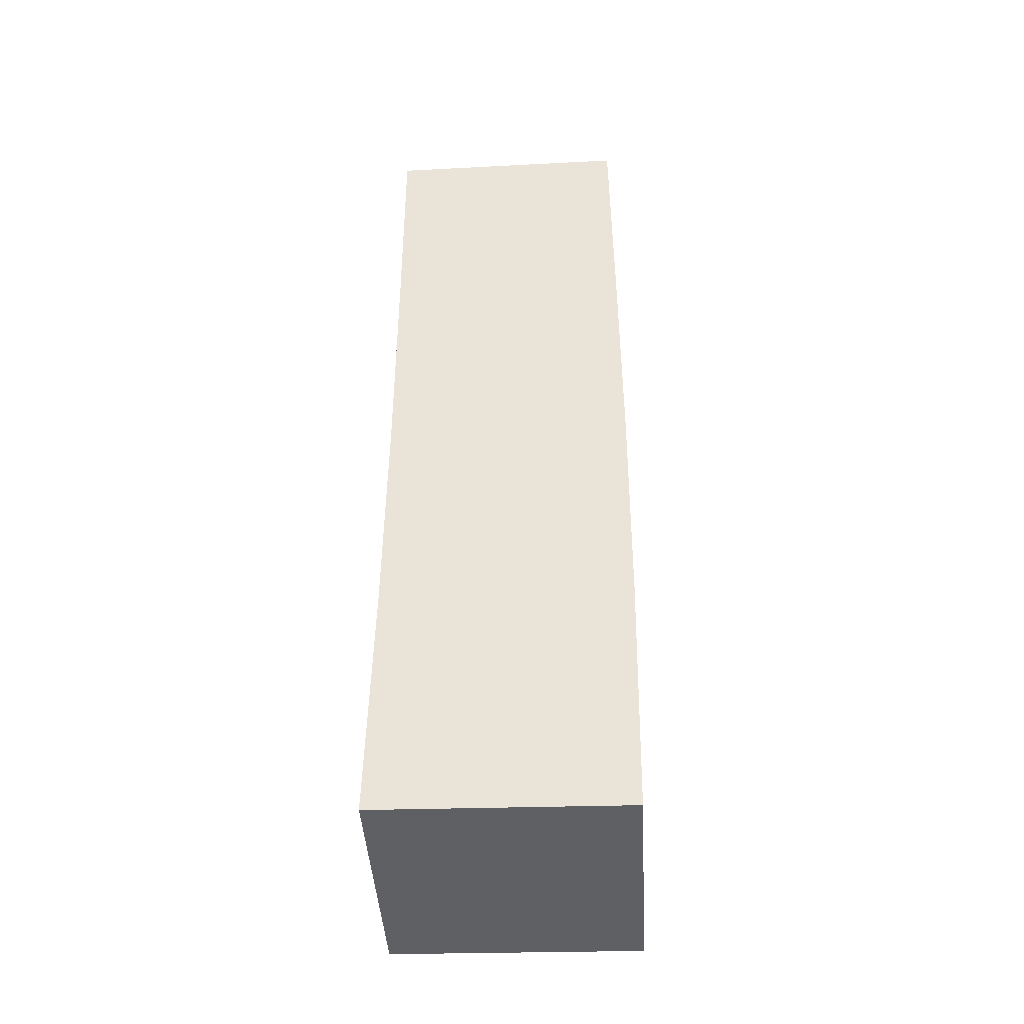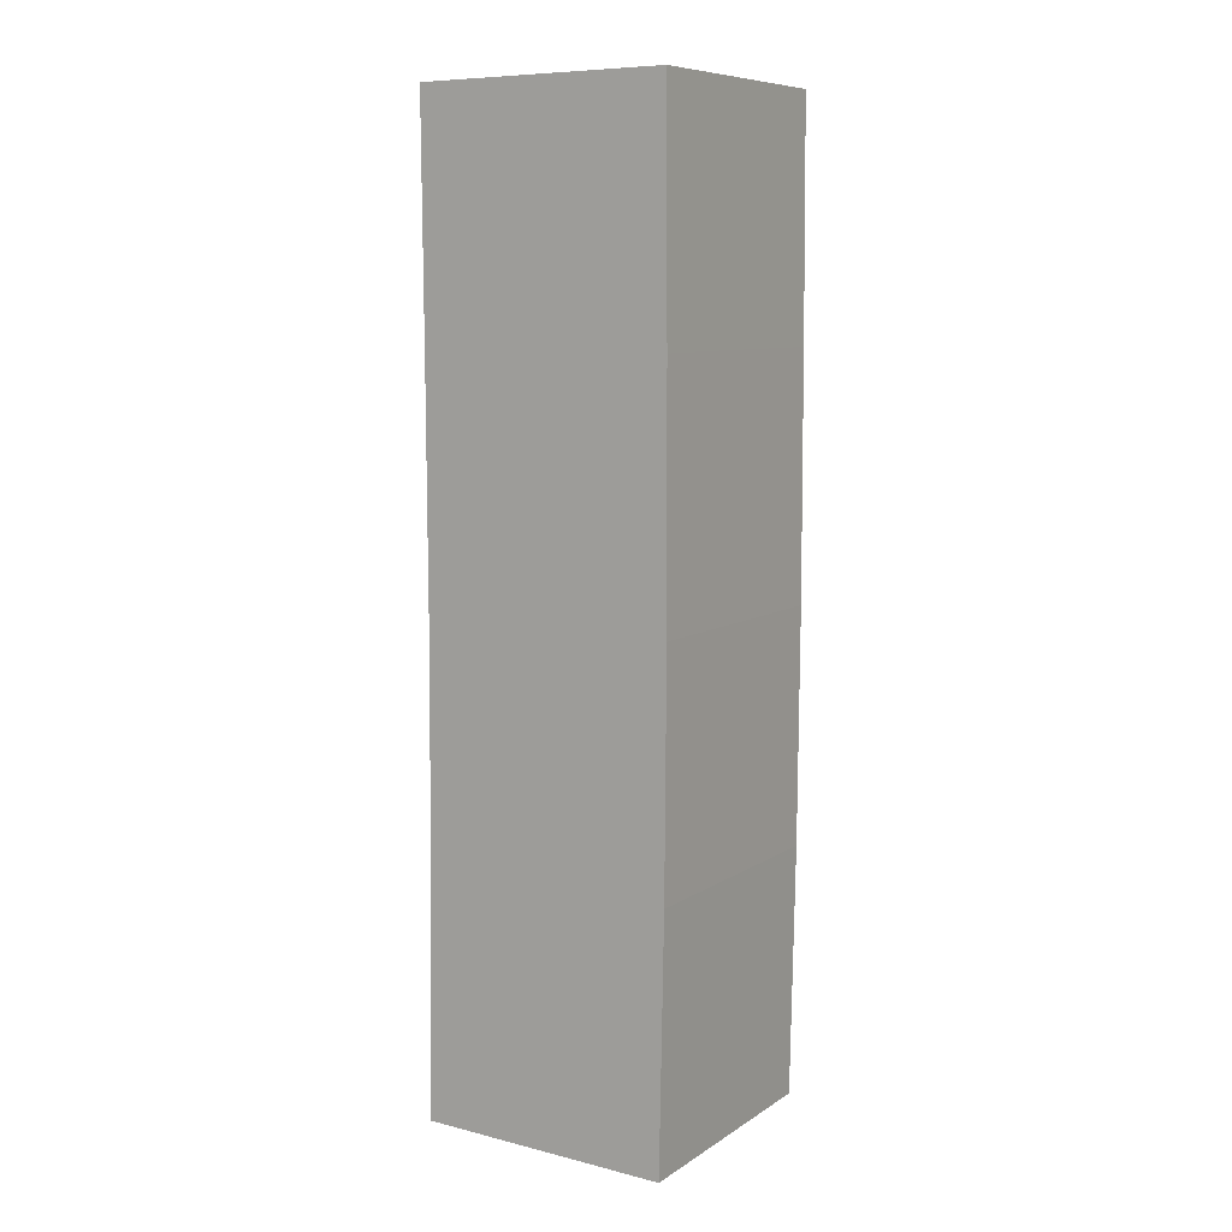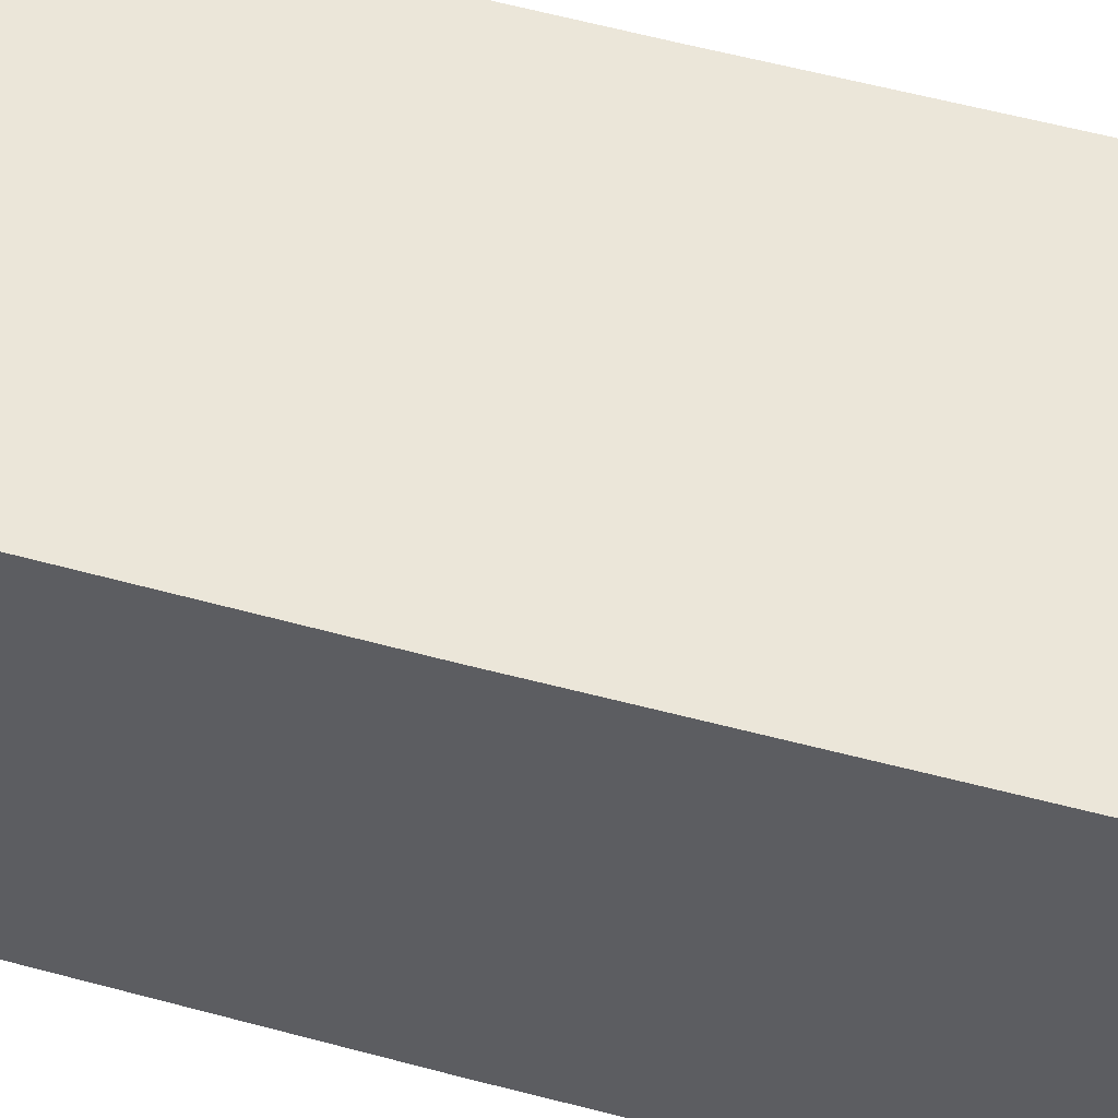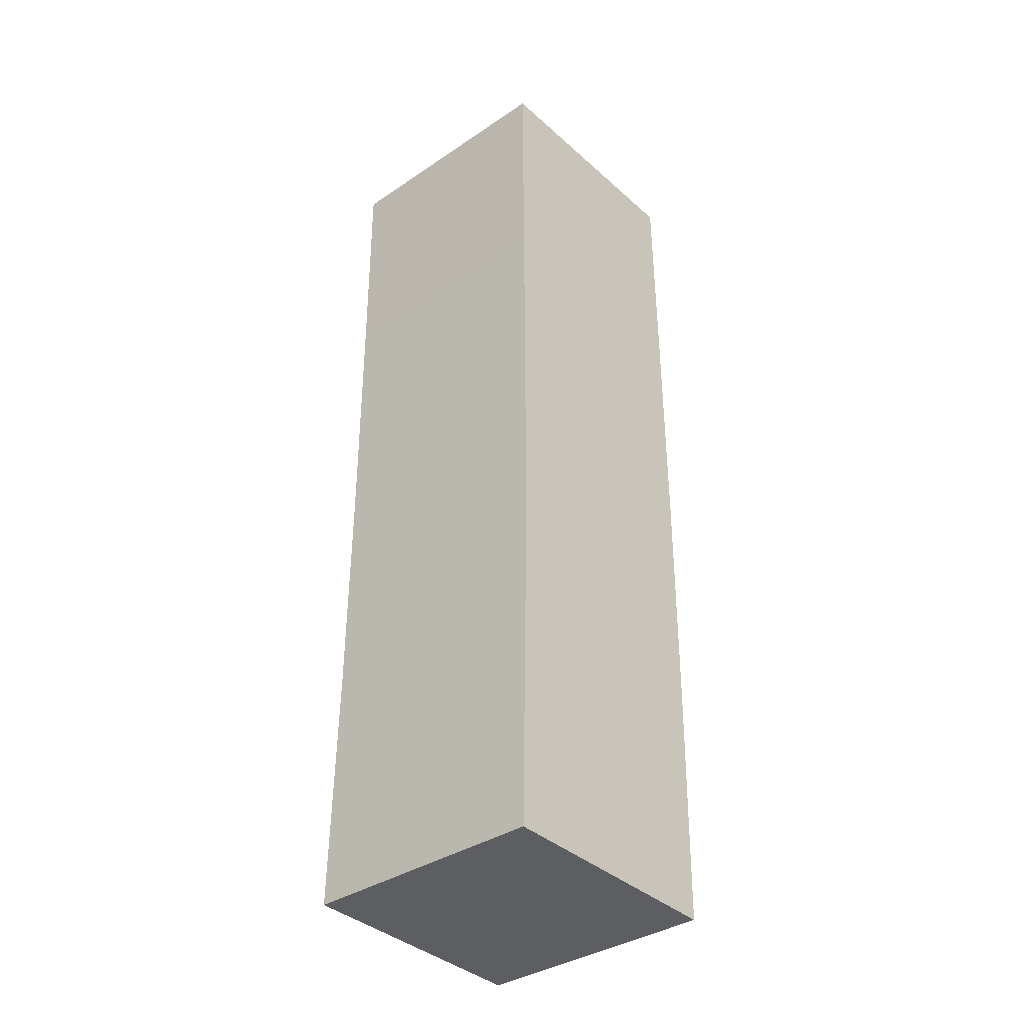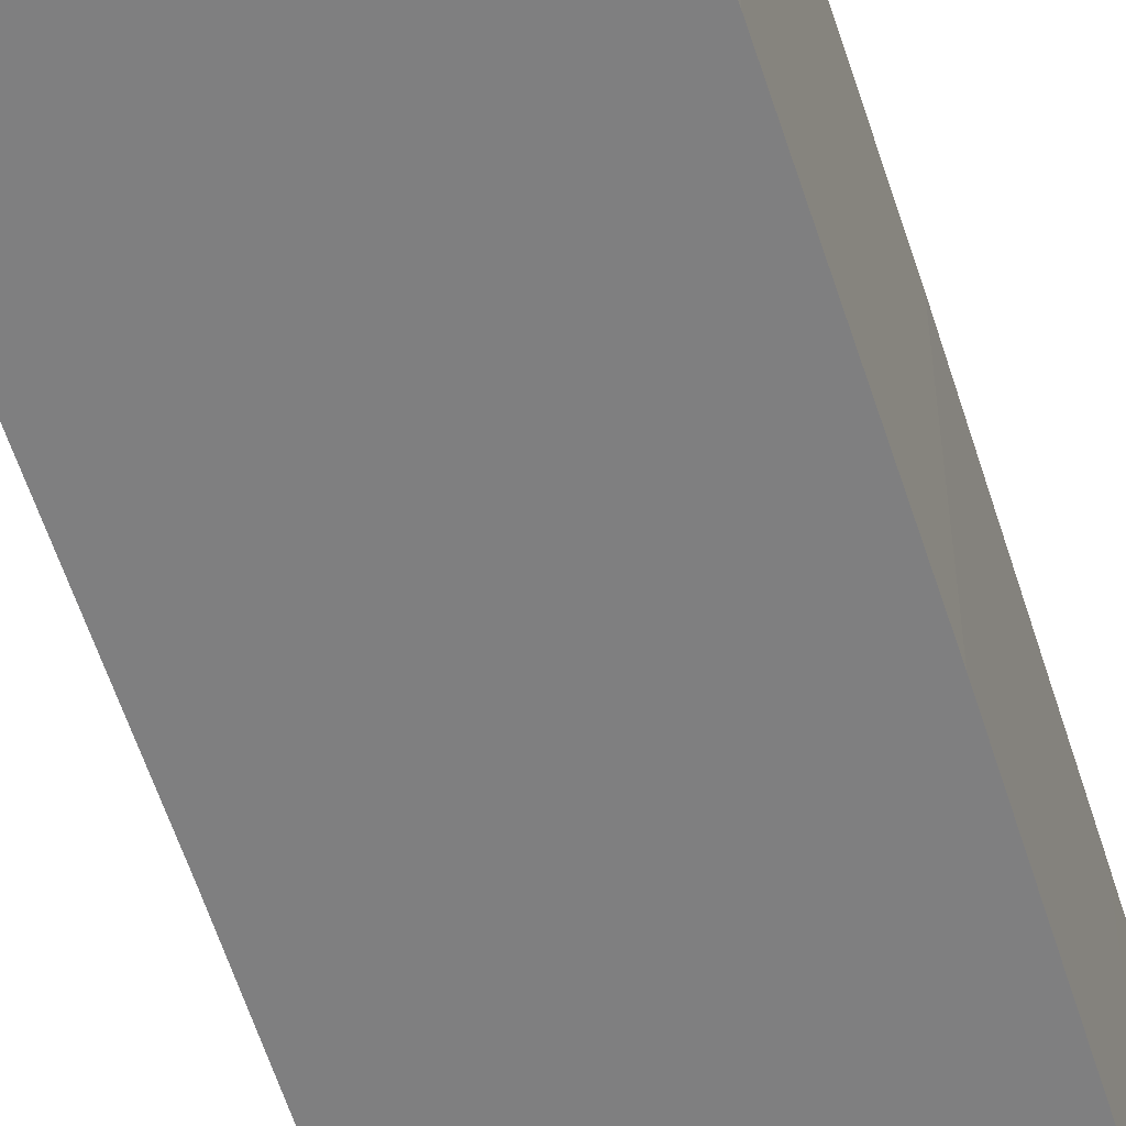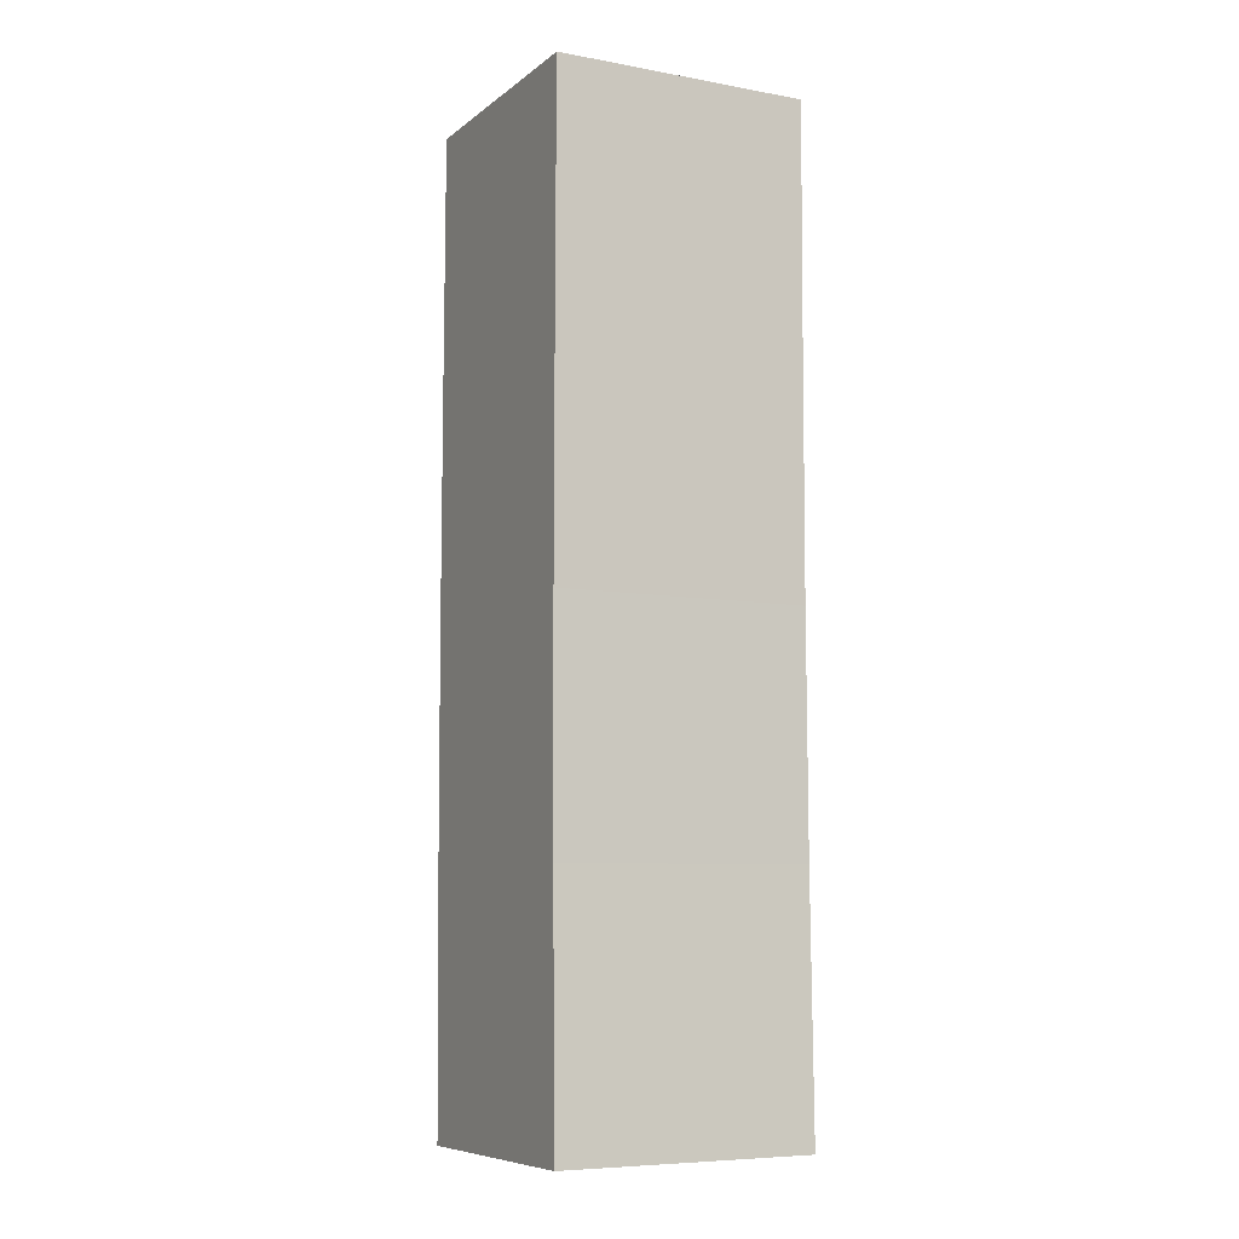
<metadata>
{"format":"obj","ext":"obj","renderer":"f3d","projection":"perspective","resolution":1024,"background":"white","views":[{"elev":-43.6,"azim":3.3,"up":"+Y"},{"elev":8.7,"azim":31.8,"up":"+Y"},{"elev":55.3,"azim":105.9,"up":"+Z"},{"elev":-36.6,"azim":-48.9,"up":"+Y"},{"elev":-59.7,"azim":17.6,"up":"+Z"},{"elev":-7.4,"azim":-117.1,"up":"+Y"}]}
</metadata>
<code>
o Cube
v 0.6641 0.2777 -0.6657
v 0.6641 0.2777 0.6657
v -0.6671 0.302 0.6657
v -0.6671 0.302 -0.6657
v 0.6884 1.61 -0.6657
v 0.6884 1.61 0.6657
v -0.6428 1.632 0.6657
v -0.6428 1.632 -0.6657
v 0.6966 2.854 -0.6657
v 0.6966 2.854 0.6657
v -0.6347 2.861 -0.6657
v -0.6347 2.861 0.6657
v 0.693 4.144 -0.6657
v 0.693 4.144 0.6657
v -0.6384 4.141 -0.6657
v -0.6384 4.142 0.6657
v 0.6854 5.384 -0.6657
v 0.6853 5.384 0.6657
v -0.6461 5.376 -0.6657
v -0.646 5.376 0.6657
f 2 3 4
f 5 6 2
f 2 6 7
f 7 8 4
f 1 4 8
f 19 20 18
f 1 2 4
f 1 5 2
f 3 2 7
f 3 7 4
f 5 1 8
f 17 19 18
f 16 14 18
f 14 13 17
f 16 20 19
f 15 19 17
f 20 16 18
f 18 14 17
f 15 16 19
f 13 15 17
f 12 16 15
f 11 15 13
f 12 10 14
f 10 9 13
f 11 12 15
f 9 11 13
f 16 12 14
f 14 10 13
f 8 7 12
f 8 11 9
f 7 6 10
f 5 9 10
f 11 8 12
f 5 8 9
f 12 7 10
f 6 5 10

</code>
